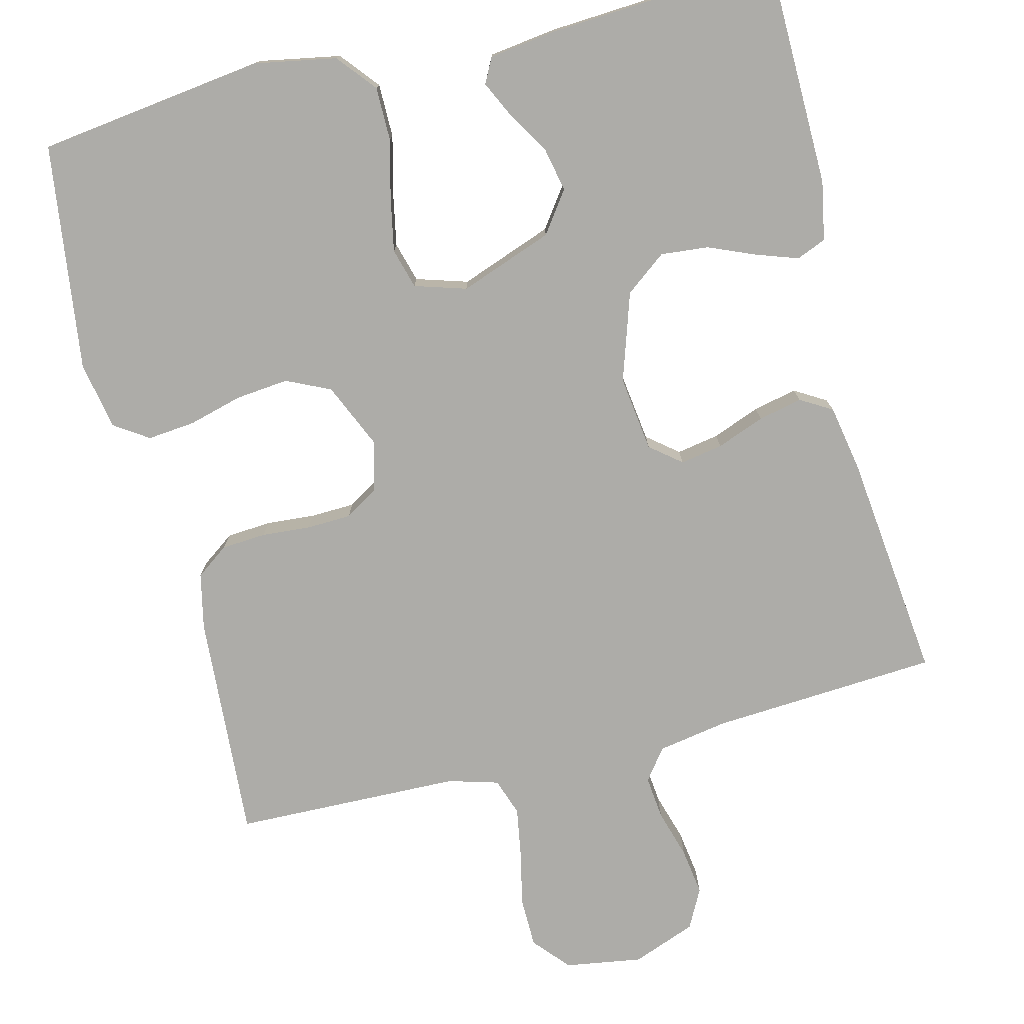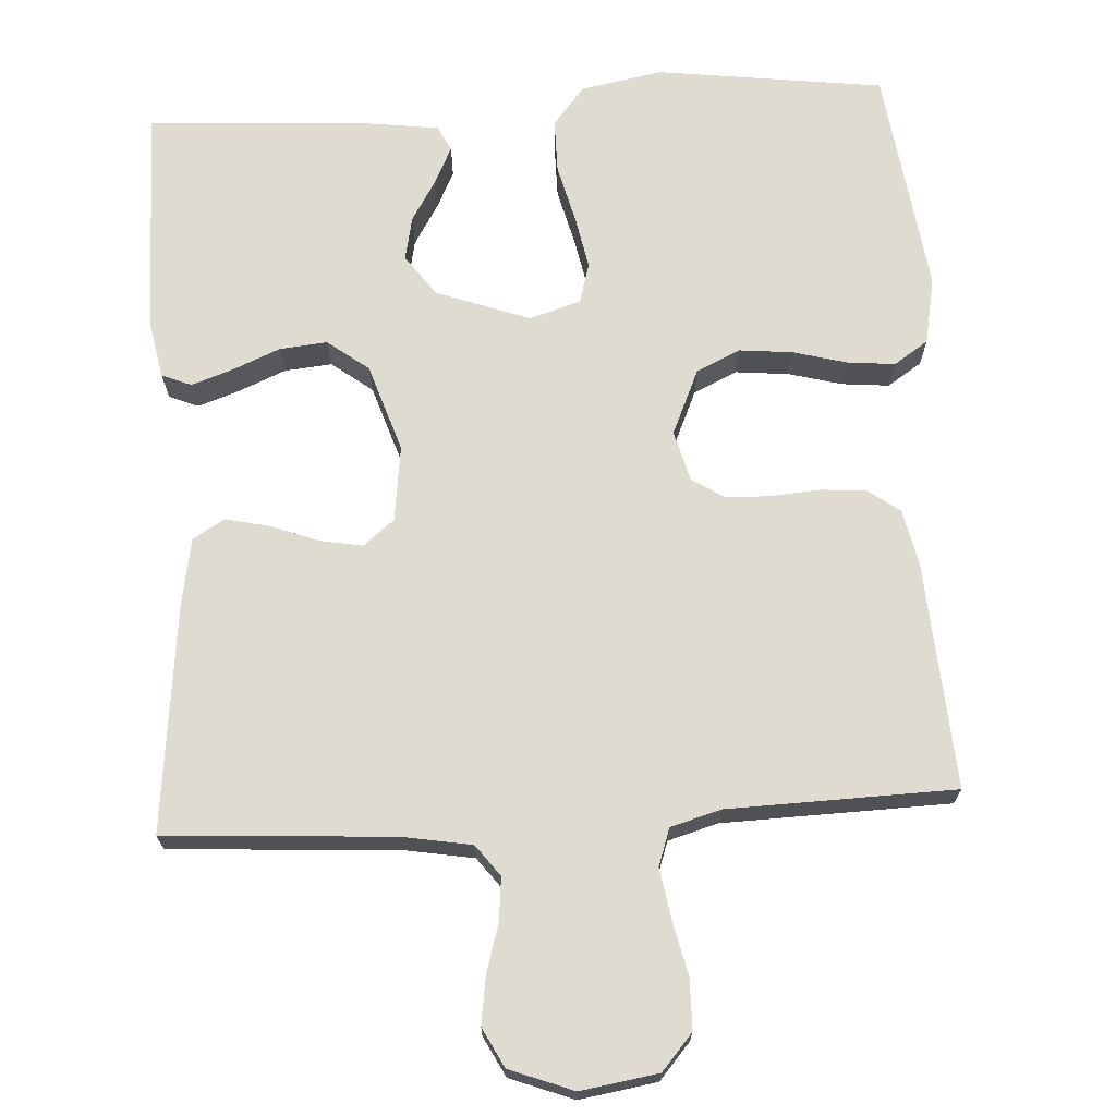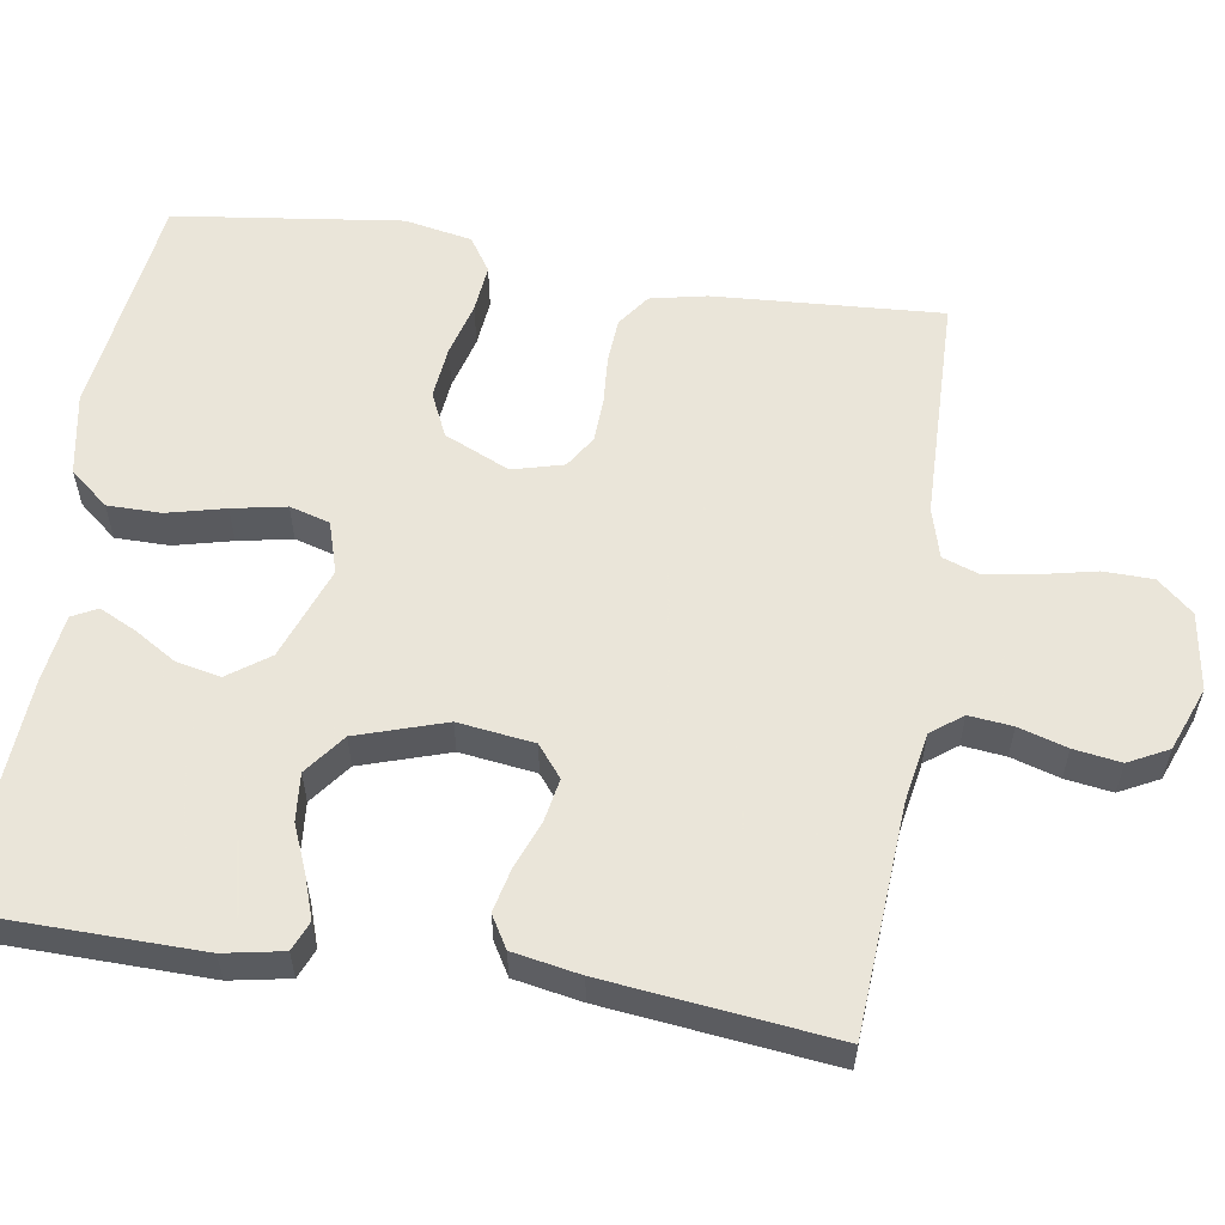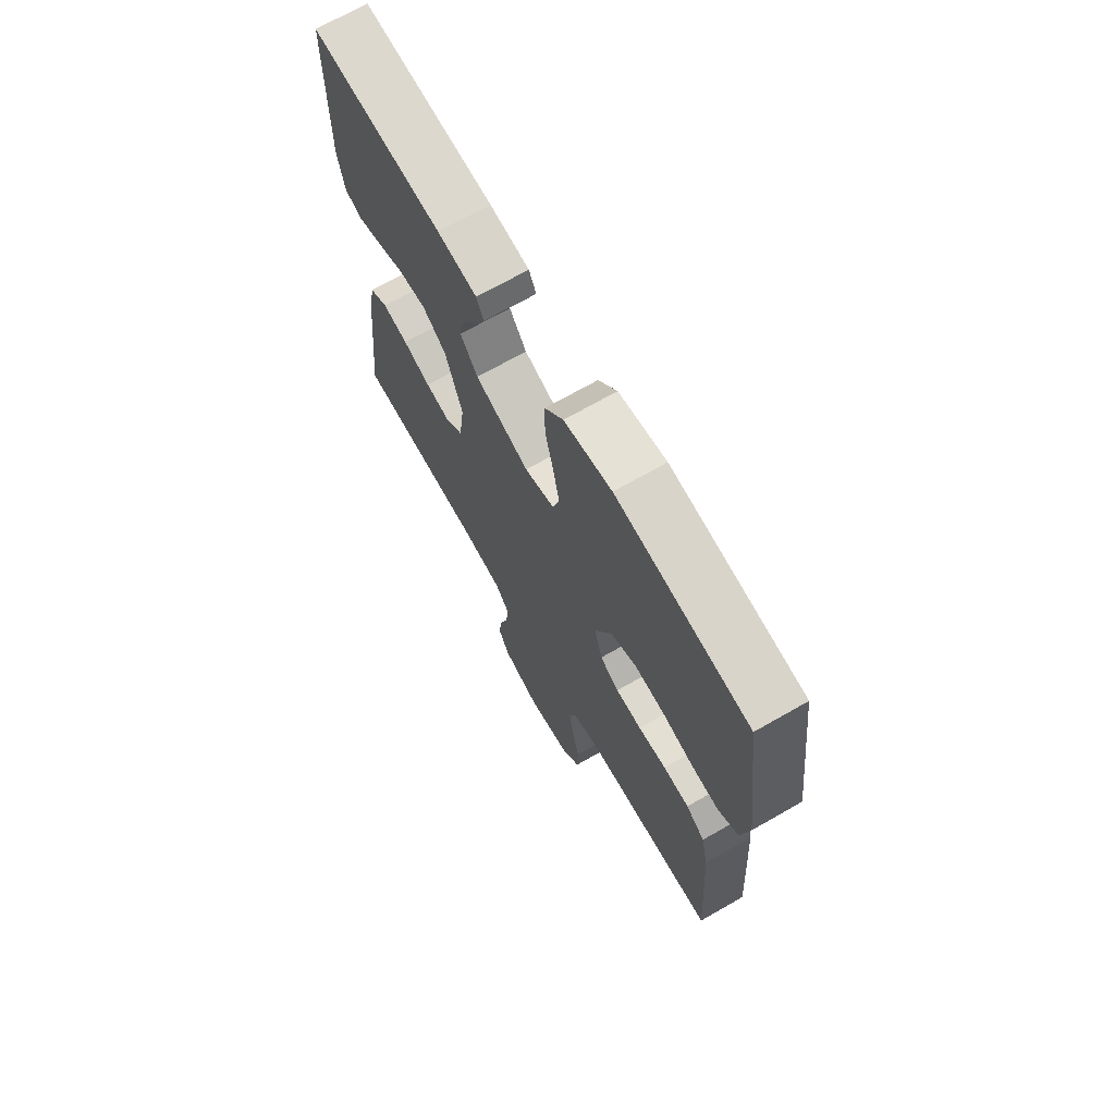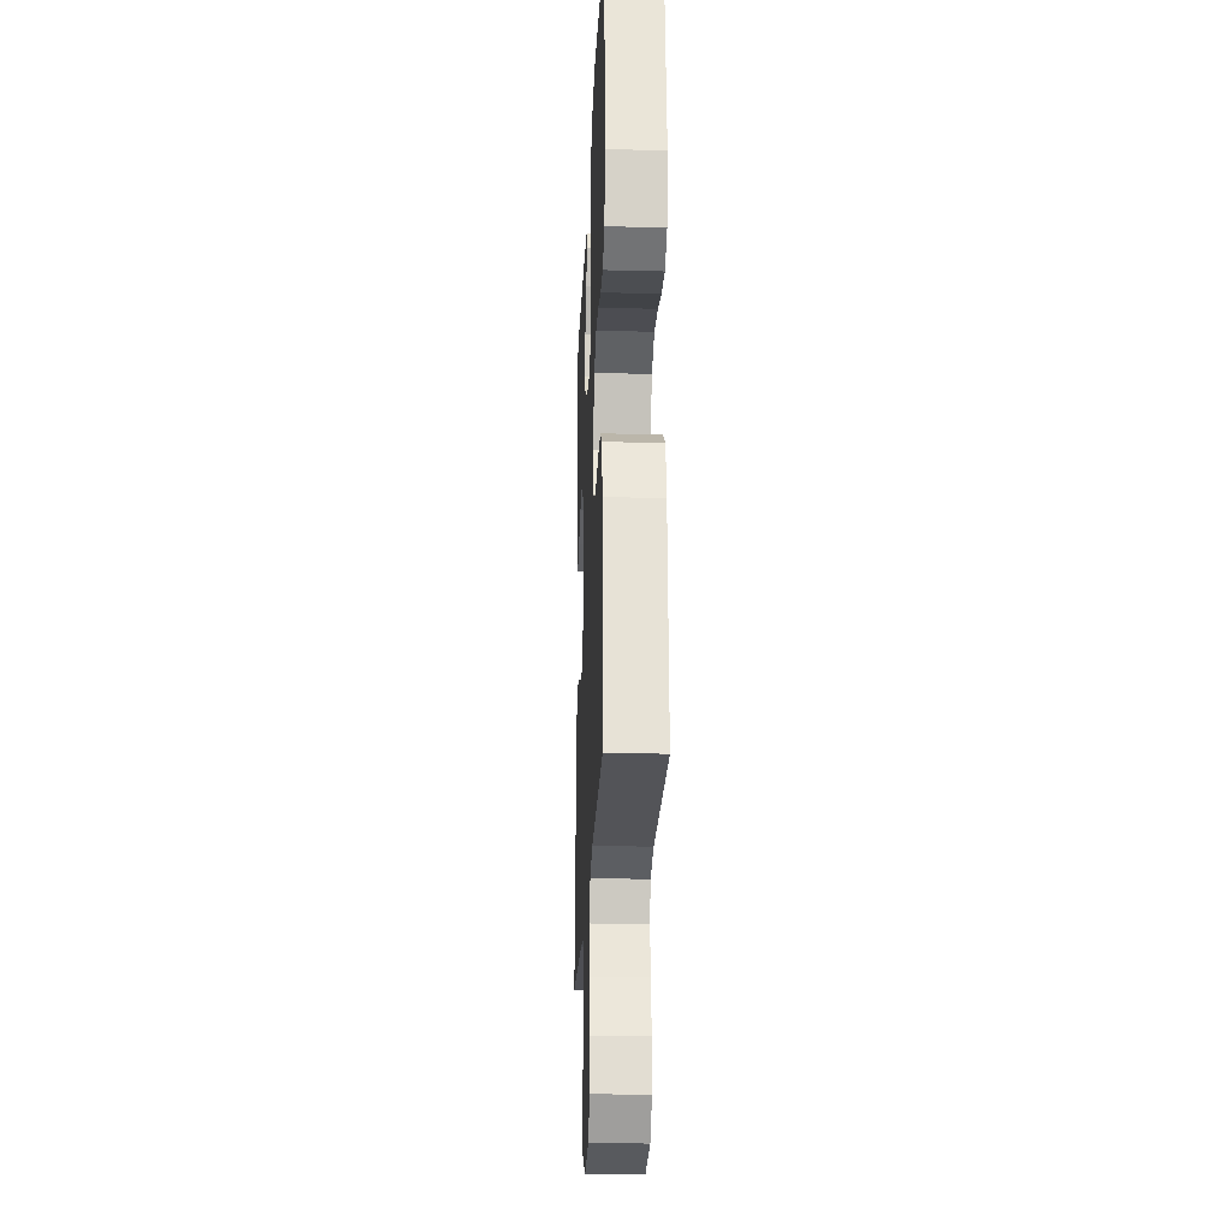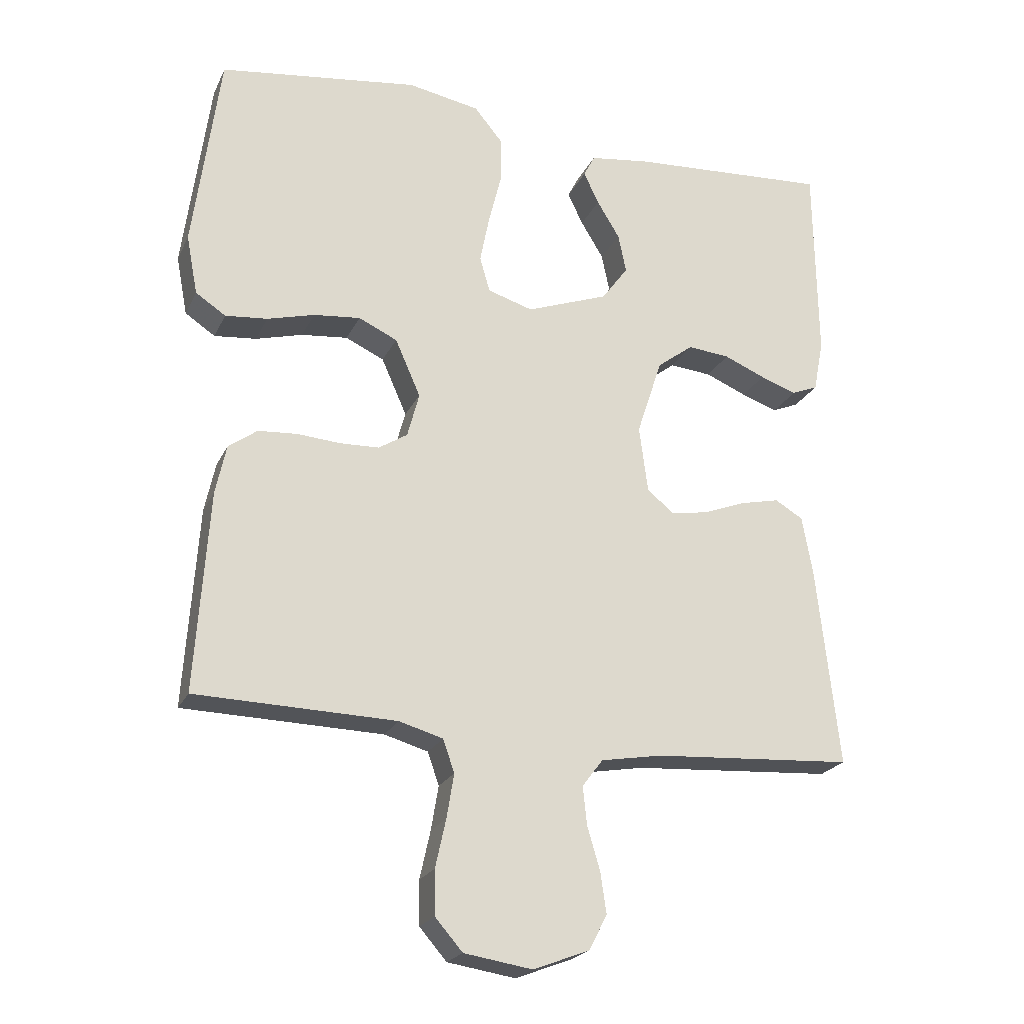
<metadata>
{"format":"obj","ext":"obj","renderer":"f3d","projection":"perspective","resolution":1024,"background":"white","views":[{"elev":-76.6,"azim":14.1,"up":"+Y"},{"elev":69.9,"azim":176.6,"up":"+Y"},{"elev":57.7,"azim":99.1,"up":"+Y"},{"elev":70.0,"azim":-119.8,"up":"+Z"},{"elev":-22.0,"azim":-92.5,"up":"+Z"},{"elev":-22.2,"azim":-20.0,"up":"+Z"}]}
</metadata>
<code>
v 0.5 0.07 0.5
v 0.504 0.07 0.2
v 0.489 0.07 0.122
v 0.45 0.07 0.106
v 0.395 0.07 0.125
v 0.333 0.07 0.151
v 0.27 0.07 0.157
v 0.216 0.07 0.116
v 0.178 0.07 0
v 0.191 0.07 -0.1
v 0.232 0.07 -0.133
v 0.288 0.07 -0.123
v 0.351 0.07 -0.099
v 0.409 0.07 -0.086
v 0.451 0.07 -0.111
v 0.467 0.07 -0.2
v 0.5 0.07 -0.5
v 0.2 0.07 -0.519
v 0.108 0.07 -0.535
v 0.077 0.07 -0.576
v 0.083 0.07 -0.633
v 0.102 0.07 -0.697
v 0.111 0.07 -0.759
v 0.084 0.07 -0.811
v 0 0.07 -0.843
v -0.102 0.07 -0.827
v -0.143 0.07 -0.78
v -0.144 0.07 -0.714
v -0.128 0.07 -0.642
v -0.117 0.07 -0.576
v -0.134 0.07 -0.527
v -0.2 0.07 -0.508
v -0.5 0.07 -0.5
v -0.48 0.07 -0.2
v -0.464 0.07 -0.126
v -0.421 0.07 -0.095
v -0.362 0.07 -0.091
v -0.298 0.07 -0.096
v -0.239 0.07 -0.094
v -0.196 0.07 -0.067
v -0.178 0.07 0
v -0.216 0.07 0.086
v -0.274 0.07 0.113
v -0.344 0.07 0.106
v -0.415 0.07 0.087
v -0.478 0.07 0.081
v -0.523 0.07 0.111
v -0.54 0.07 0.2
v -0.5 0.07 0.5
v -0.2 0.07 0.539
v -0.092 0.07 0.519
v -0.05 0.07 0.468
v -0.05 0.07 0.397
v -0.069 0.07 0.321
v -0.083 0.07 0.25
v -0.068 0.07 0.197
v 0 0.07 0.176
v 0.123 0.07 0.221
v 0.162 0.07 0.275
v 0.15 0.07 0.333
v 0.116 0.07 0.389
v 0.093 0.07 0.437
v 0.11 0.07 0.47
v 0.2 0.07 0.482
v 0.5 0 0.5
v 0.504 0 0.2
v 0.489 0 0.122
v 0.45 0 0.106
v 0.395 0 0.125
v 0.333 0 0.151
v 0.27 0 0.157
v 0.216 0 0.116
v 0.178 0 0
v 0.191 0 -0.1
v 0.232 0 -0.133
v 0.288 0 -0.123
v 0.351 0 -0.099
v 0.409 0 -0.086
v 0.451 0 -0.111
v 0.467 0 -0.2
v 0.5 0 -0.5
v 0.2 0 -0.519
v 0.108 0 -0.535
v 0.077 0 -0.576
v 0.083 0 -0.633
v 0.102 0 -0.697
v 0.111 0 -0.759
v 0.084 0 -0.811
v 0 0 -0.843
v -0.102 0 -0.827
v -0.143 0 -0.78
v -0.144 0 -0.714
v -0.128 0 -0.642
v -0.117 0 -0.576
v -0.134 0 -0.527
v -0.2 0 -0.508
v -0.5 0 -0.5
v -0.48 0 -0.2
v -0.464 0 -0.126
v -0.421 0 -0.095
v -0.362 0 -0.091
v -0.298 0 -0.096
v -0.239 0 -0.094
v -0.196 0 -0.067
v -0.178 0 0
v -0.216 0 0.086
v -0.274 0 0.113
v -0.344 0 0.106
v -0.415 0 0.087
v -0.478 0 0.081
v -0.523 0 0.111
v -0.54 0 0.2
v -0.5 0 0.5
v -0.2 0 0.539
v -0.092 0 0.519
v -0.05 0 0.468
v -0.05 0 0.397
v -0.069 0 0.321
v -0.083 0 0.25
v -0.068 0 0.197
v 0 0 0.176
v 0.123 0 0.221
v 0.162 0 0.275
v 0.15 0 0.333
v 0.116 0 0.389
v 0.093 0 0.437
v 0.11 0 0.47
v 0.2 0 0.482
f 4 5 6
f 3 4 6
f 2 3 6
f 1 2 6
f 64 1 6
f 63 64 6
f 62 63 6
f 61 62 6
f 60 61 6
f 59 60 6 7
f 58 59 7 8
f 57 58 8 9
f 56 57 9 10
f 52 53 54
f 51 52 54
f 50 51 54
f 49 50 54
f 48 49 54
f 47 48 54
f 46 47 54
f 45 46 54
f 44 45 54
f 43 44 54 55
f 42 43 55 56
f 36 37 38
f 35 36 38
f 34 35 38
f 33 34 38
f 32 33 38
f 31 32 38 39
f 30 31 39 40
f 27 28 29
f 26 27 29
f 25 26 29
f 24 25 29
f 23 24 29
f 22 23 29
f 21 22 29
f 20 21 29 30
f 30 40 41
f 20 30 41
f 19 20 41
f 16 17 18
f 15 16 18
f 14 15 18
f 13 14 18
f 12 13 18
f 11 12 18 19
f 42 56 10
f 41 42 10
f 19 41 10
f 10 11 19
f 70 69 68
f 70 68 67
f 70 67 66
f 70 66 65
f 70 65 128
f 70 128 127
f 70 127 126
f 70 126 125
f 70 125 124
f 71 70 124 123
f 72 71 123 122
f 73 72 122 121
f 74 73 121 120
f 118 117 116
f 118 116 115
f 118 115 114
f 118 114 113
f 118 113 112
f 118 112 111
f 118 111 110
f 118 110 109
f 118 109 108
f 119 118 108 107
f 120 119 107 106
f 102 101 100
f 102 100 99
f 102 99 98
f 102 98 97
f 102 97 96
f 103 102 96 95
f 104 103 95 94
f 93 92 91
f 93 91 90
f 93 90 89
f 93 89 88
f 93 88 87
f 93 87 86
f 93 86 85
f 94 93 85 84
f 105 104 94
f 105 94 84
f 105 84 83
f 82 81 80
f 82 80 79
f 82 79 78
f 82 78 77
f 82 77 76
f 83 82 76 75
f 74 120 106
f 74 106 105
f 74 105 83
f 83 75 74
f 1 65 66 2
f 2 66 67 3
f 3 67 68 4
f 4 68 69 5
f 5 69 70 6
f 6 70 71 7
f 7 71 72 8
f 8 72 73 9
f 9 73 74 10
f 10 74 75 11
f 11 75 76 12
f 12 76 77 13
f 13 77 78 14
f 14 78 79 15
f 15 79 80 16
f 16 80 81 17
f 17 81 82 18
f 18 82 83 19
f 19 83 84 20
f 20 84 85 21
f 21 85 86 22
f 22 86 87 23
f 23 87 88 24
f 24 88 89 25
f 25 89 90 26
f 26 90 91 27
f 27 91 92 28
f 28 92 93 29
f 29 93 94 30
f 30 94 95 31
f 31 95 96 32
f 32 96 97 33
f 33 97 98 34
f 34 98 99 35
f 35 99 100 36
f 36 100 101 37
f 37 101 102 38
f 38 102 103 39
f 39 103 104 40
f 40 104 105 41
f 41 105 106 42
f 42 106 107 43
f 43 107 108 44
f 44 108 109 45
f 45 109 110 46
f 46 110 111 47
f 47 111 112 48
f 48 112 113 49
f 49 113 114 50
f 50 114 115 51
f 51 115 116 52
f 52 116 117 53
f 53 117 118 54
f 54 118 119 55
f 55 119 120 56
f 56 120 121 57
f 57 121 122 58
f 58 122 123 59
f 59 123 124 60
f 60 124 125 61
f 61 125 126 62
f 62 126 127 63
f 63 127 128 64
f 64 128 65 1

</code>
